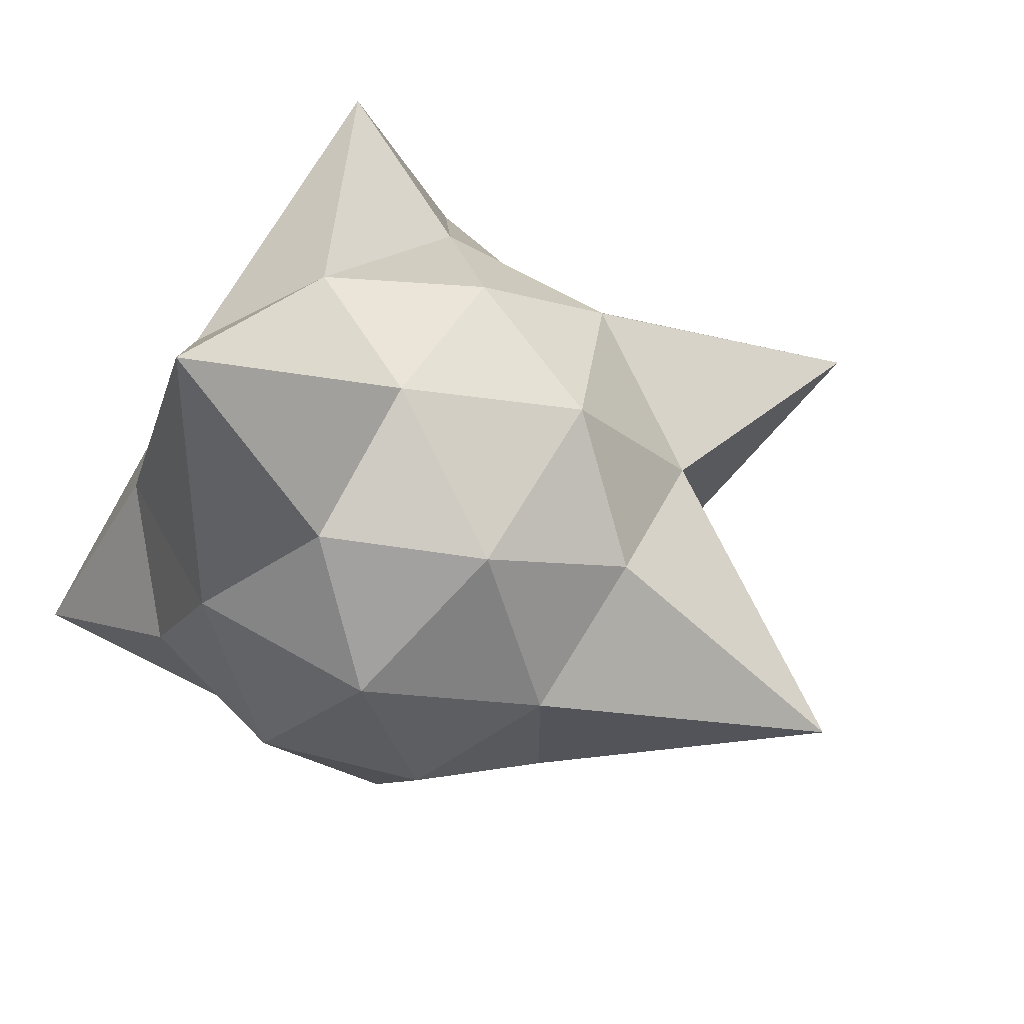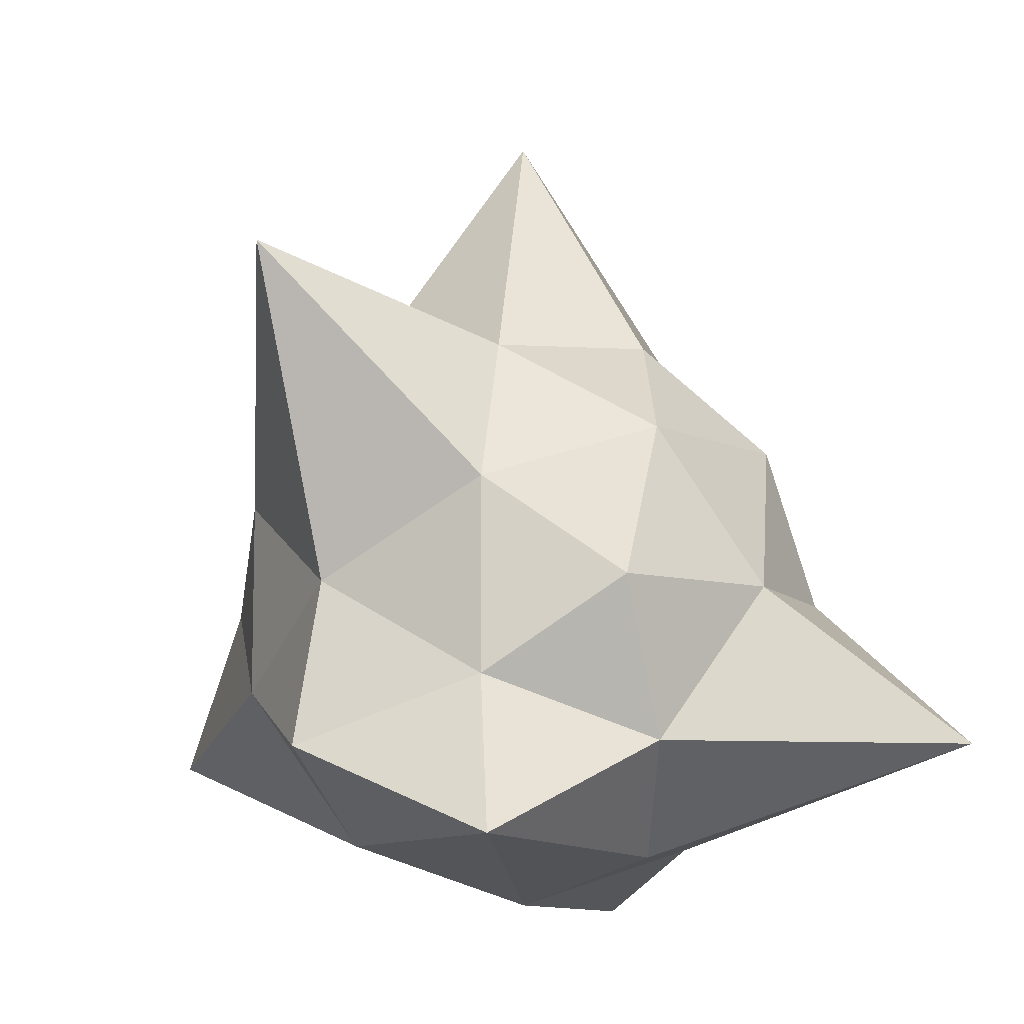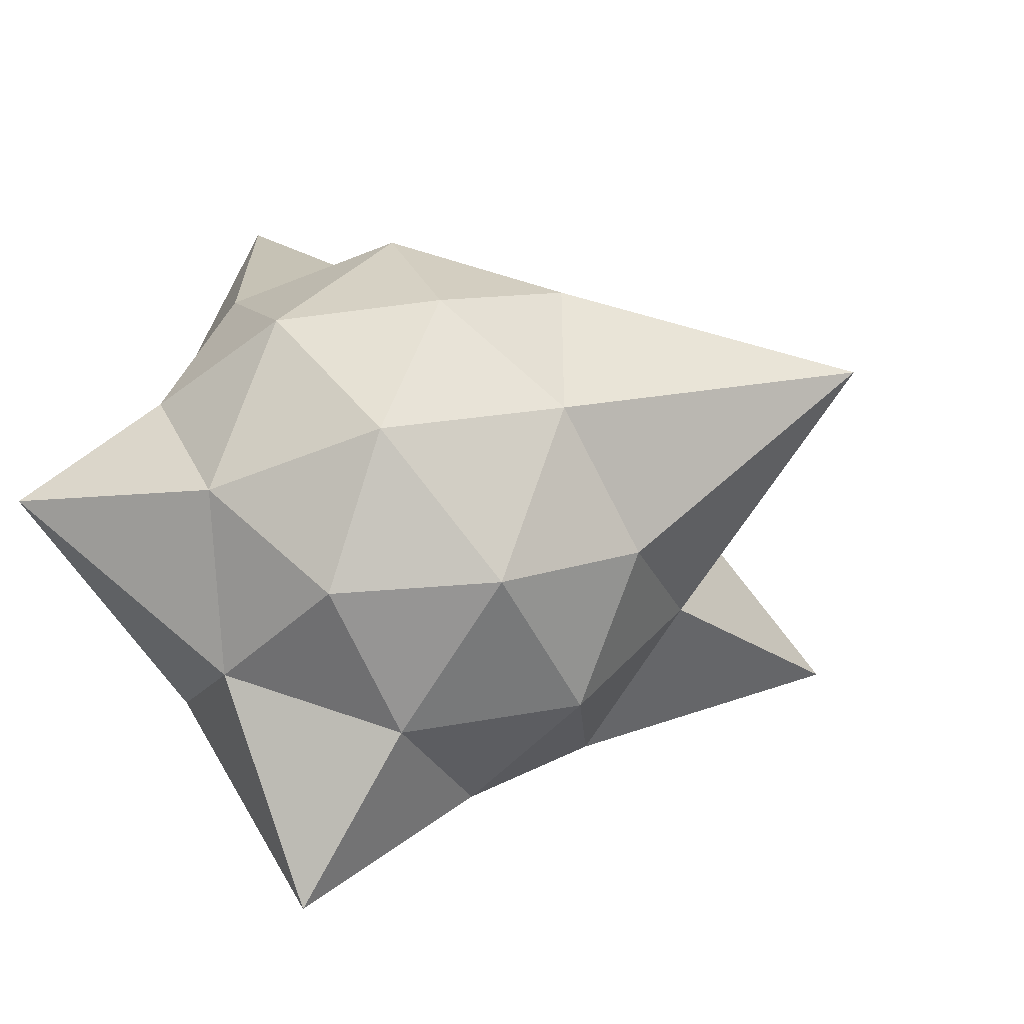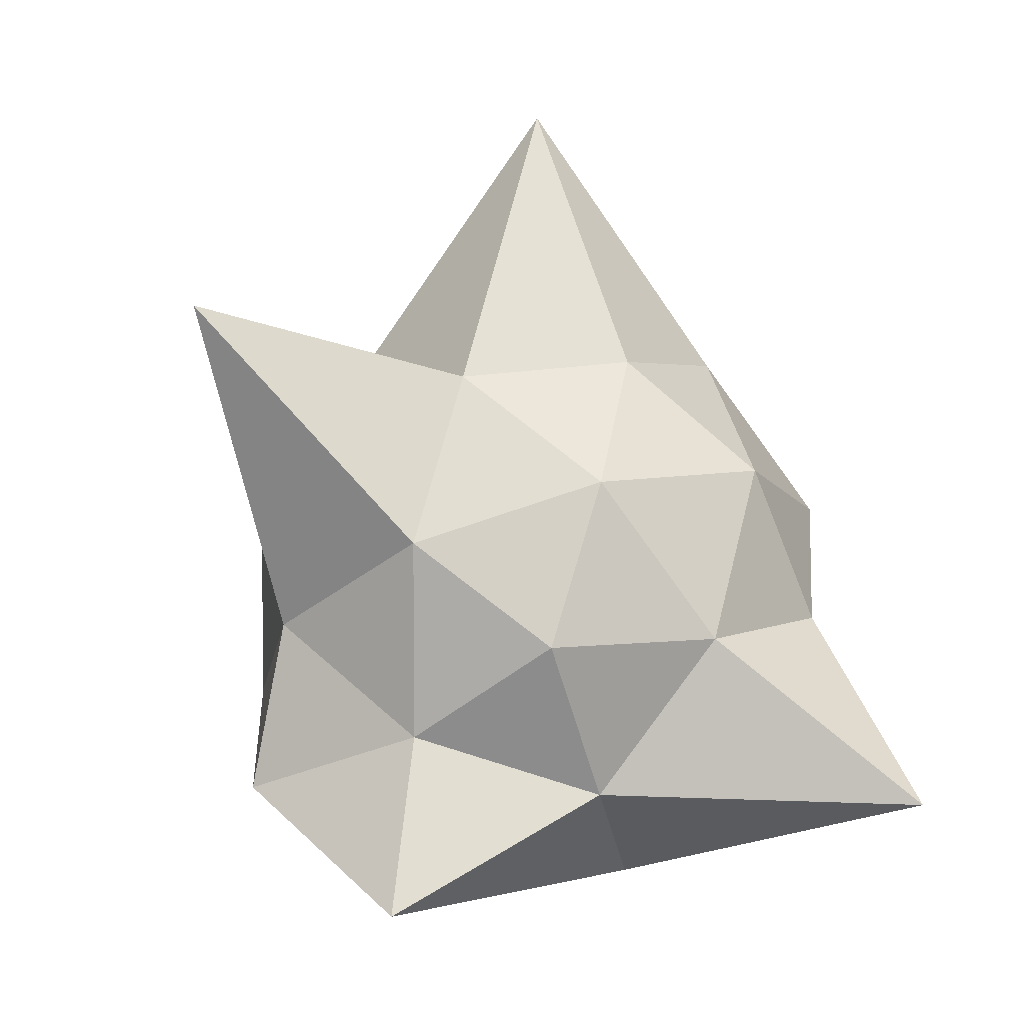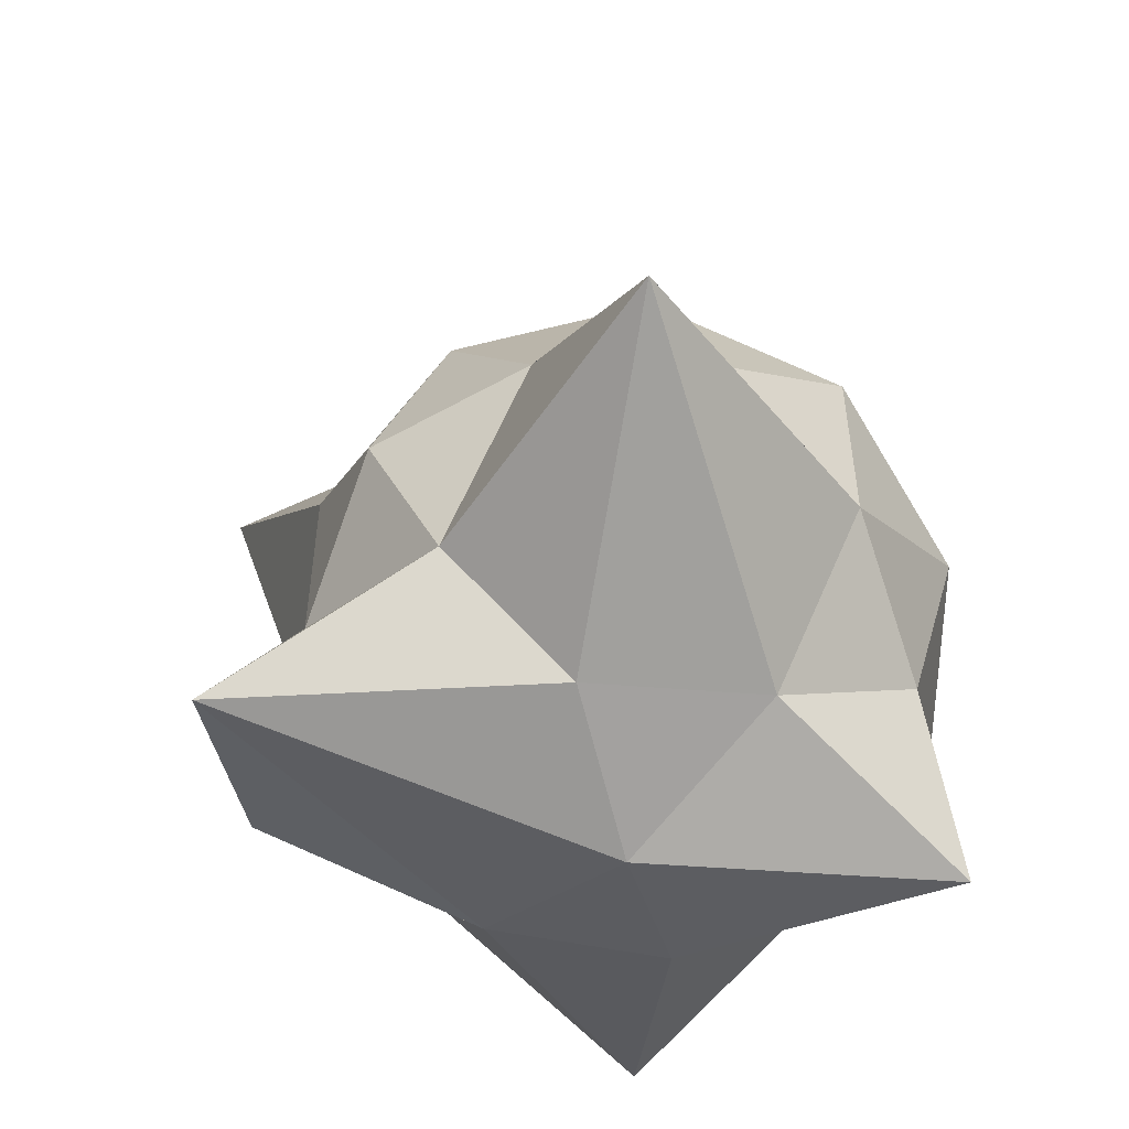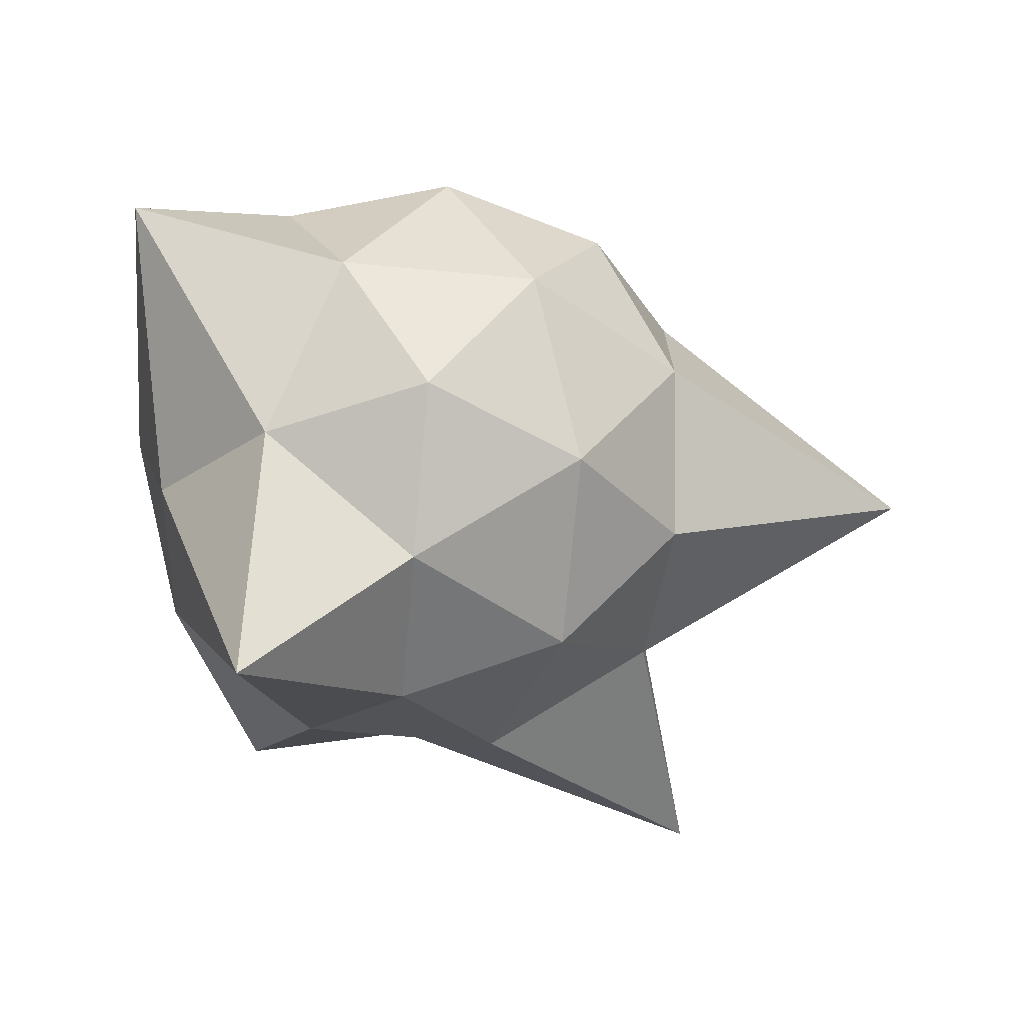
<metadata>
{"format":"obj","ext":"obj","renderer":"f3d","projection":"perspective","resolution":1024,"background":"white","views":[{"elev":66.1,"azim":-60.0,"up":"+Y"},{"elev":-9.6,"azim":129.9,"up":"+Z"},{"elev":-48.2,"azim":-65.3,"up":"+Y"},{"elev":6.8,"azim":146.2,"up":"+Z"},{"elev":-53.7,"azim":-164.8,"up":"+Z"},{"elev":-73.0,"azim":-95.1,"up":"+Y"}]}
</metadata>
<code>
o Bomb
g Bomb
v 0.1051 0.3701 0
v 0.1618 0.3 0.0618
v 0.0618 0.3618 0.1
v 0.2618 0.2 0.2092
v 0.1 0.2618 0.1618
v 0 0.3051 0.1701
v 0 0.4 0
v -0.0618 0.3618 0.1
v -0.1051 0.3701 0
v 0.0618 0.3618 -0.1
v -0.08981 0.4964 -0.1
v 0 0.3051 -0.1701
v 0.1618 0.3 -0.0618
v 0.2042 0.3412 -0.1618
v 0.224 0.2 -0.1051
v 0.2 0.2 0
v -0.1618 0.3 0.0618
v -0.1 0.2618 0.1618
v -0.1701 0.2 0.1051
v 0 0.2 0.3307
v 0.1 0.1382 0.1618
v 0 0.09485 0.1701
v 0.1618 0.1 0.0618
v 0.1618 0.1 -0.0618
v 0.1051 0.02987 0
v 0.1 0.1382 -0.1618
v 0 0.2 -0.2
v 0 0.09485 -0.1701
v -0.1 0.2618 -0.1618
v -0.1618 0.3 -0.0618
v -0.1701 0.2 -0.1051
v -0.1051 0.02987 0
v -0.1618 0.1 0.0618
v -0.0618 0.0382 0.1
v -0.1 0.1382 0.1618
v 0 0 0
v 0.0618 0.0382 0.1
v -0.0618 0.0382 -0.1
v 0.0618 -0.06546 -0.1
v -0.1618 0.1 -0.0618
v -0.1782 0.1382 -0.2018
v -0.2 0.2 0
f 3 2 1
f 5 4 2
f 3 5 2
f 6 5 3
f 7 3 1
f 8 6 3
f 7 8 3
f 9 8 7
f 10 7 1
f 11 9 7
f 10 11 7
f 12 11 10
f 13 10 1
f 14 12 10
f 13 14 10
f 15 14 13
f 2 13 1
f 16 15 13
f 2 16 13
f 4 16 2
f 17 8 9
f 18 6 8
f 17 18 8
f 19 18 17
f 20 5 6
f 21 4 5
f 20 21 5
f 22 21 20
f 23 16 4
f 24 15 16
f 23 24 16
f 25 24 23
f 26 14 15
f 27 12 14
f 26 27 14
f 28 27 26
f 29 11 12
f 30 9 11
f 29 30 11
f 31 30 29
f 34 33 32
f 35 19 33
f 34 35 33
f 22 35 34
f 36 34 32
f 37 22 34
f 36 37 34
f 25 37 36
f 38 36 32
f 39 25 36
f 38 39 36
f 28 39 38
f 40 38 32
f 41 28 38
f 40 41 38
f 31 41 40
f 33 40 32
f 42 31 40
f 33 42 40
f 19 42 33
f 20 35 22
f 18 19 35
f 20 18 35
f 6 18 20
f 23 37 25
f 21 22 37
f 23 21 37
f 4 21 23
f 26 39 28
f 24 25 39
f 26 24 39
f 15 24 26
f 29 41 31
f 27 28 41
f 29 27 41
f 12 27 29
f 17 42 19
f 30 31 42
f 17 30 42
f 9 30 17

</code>
